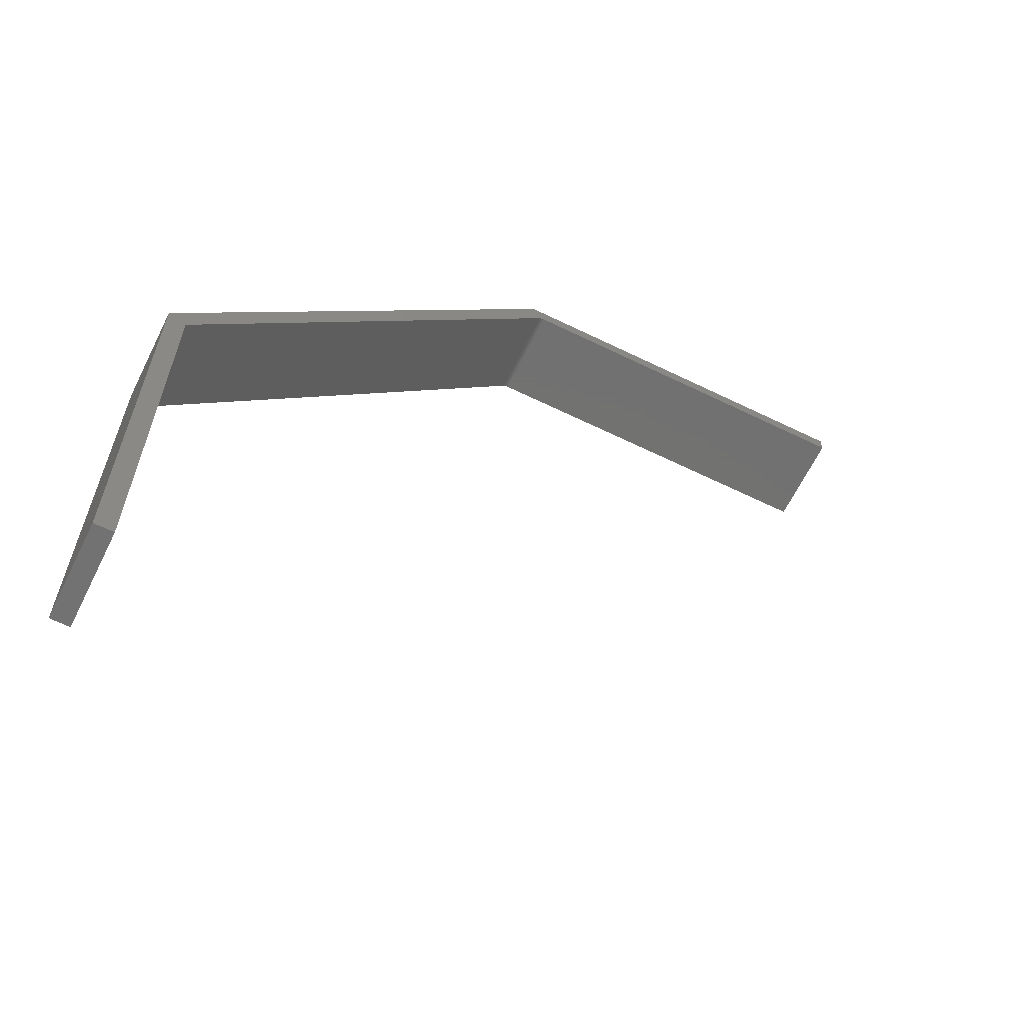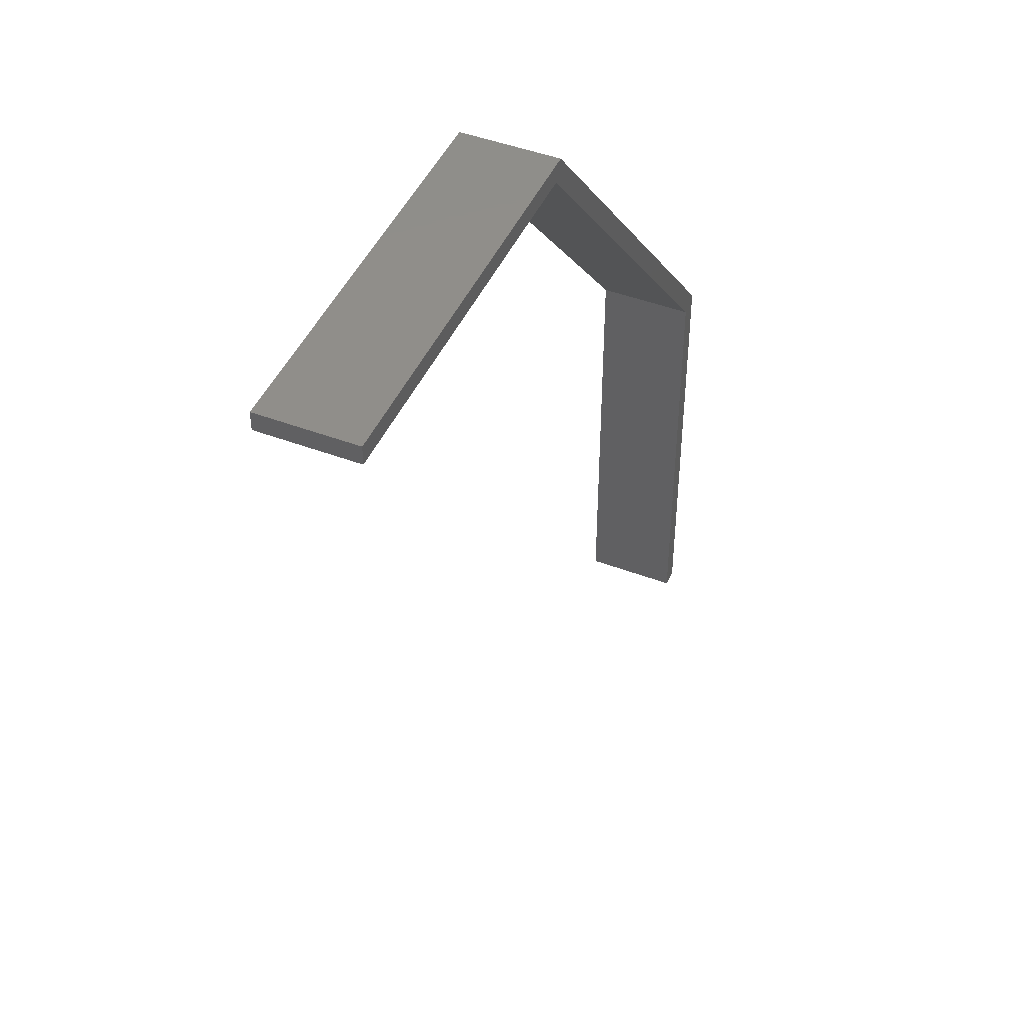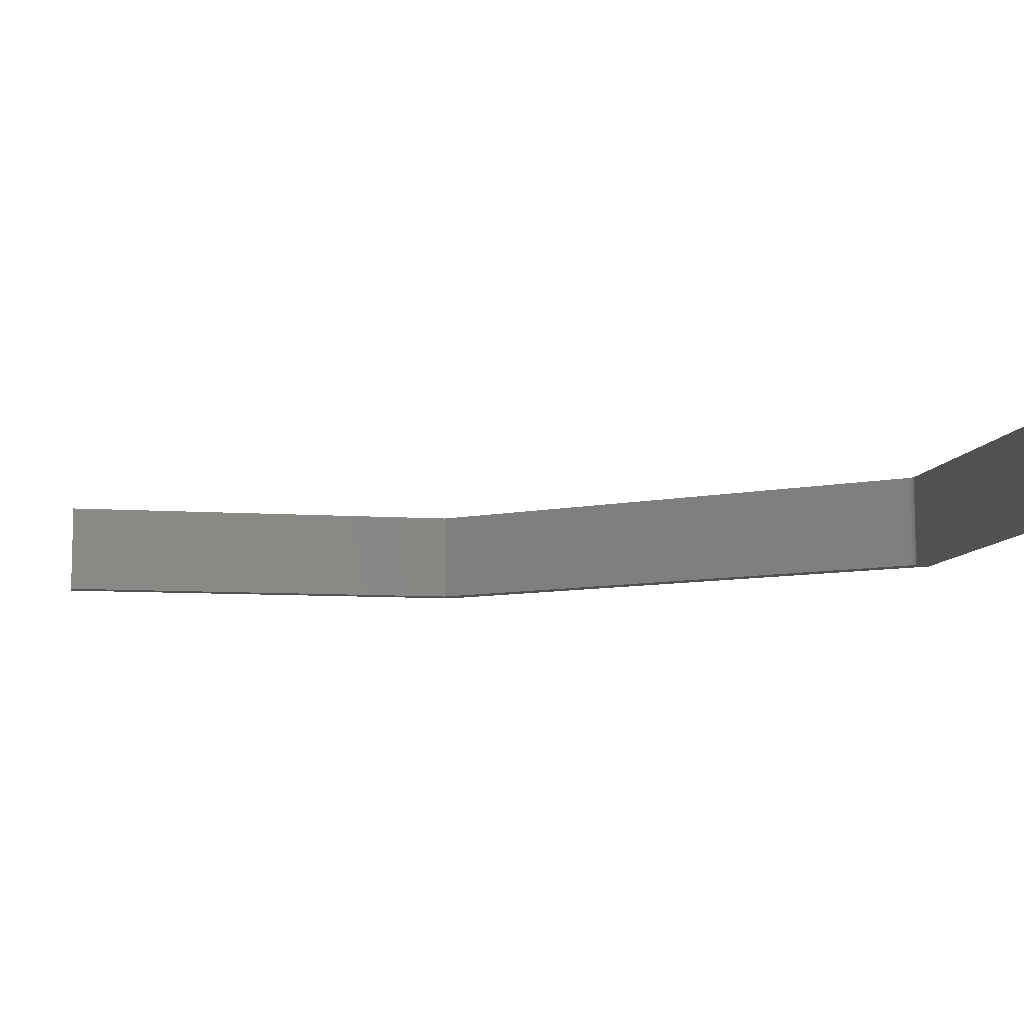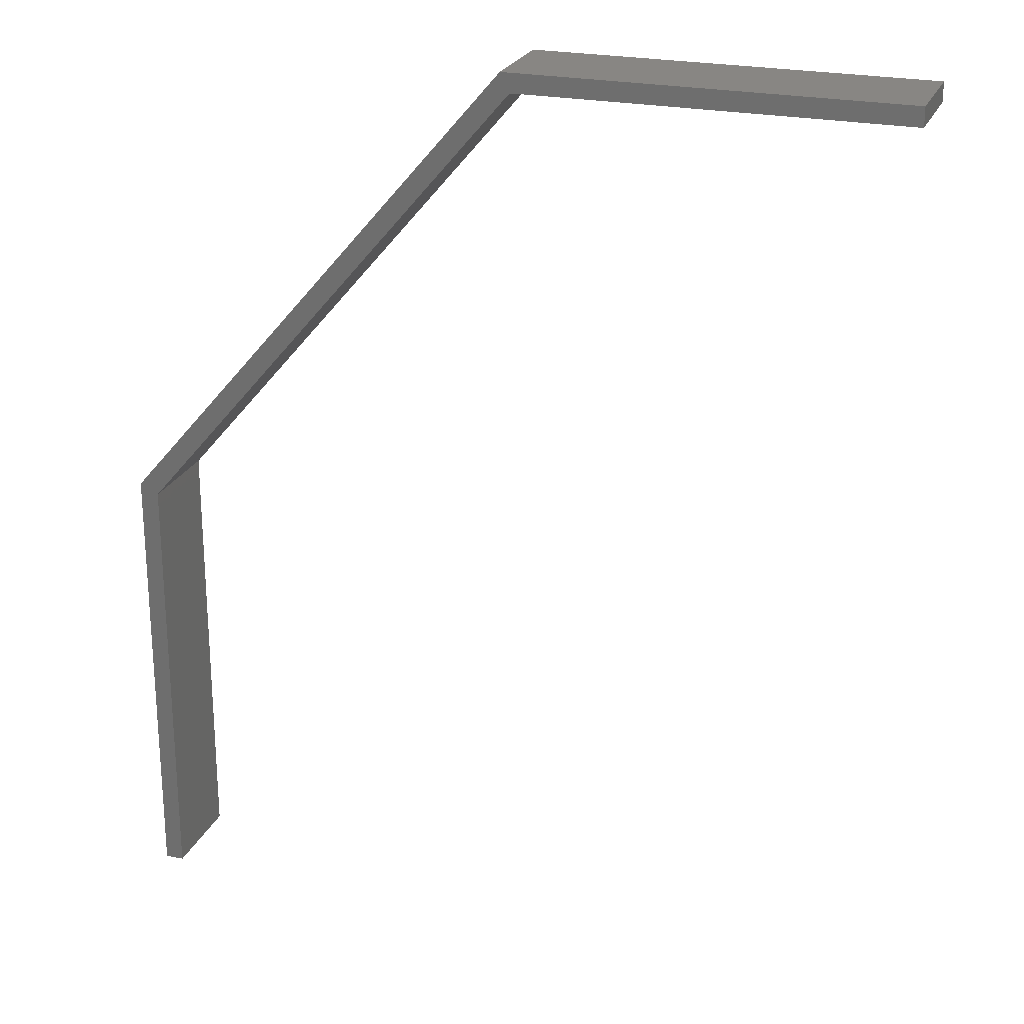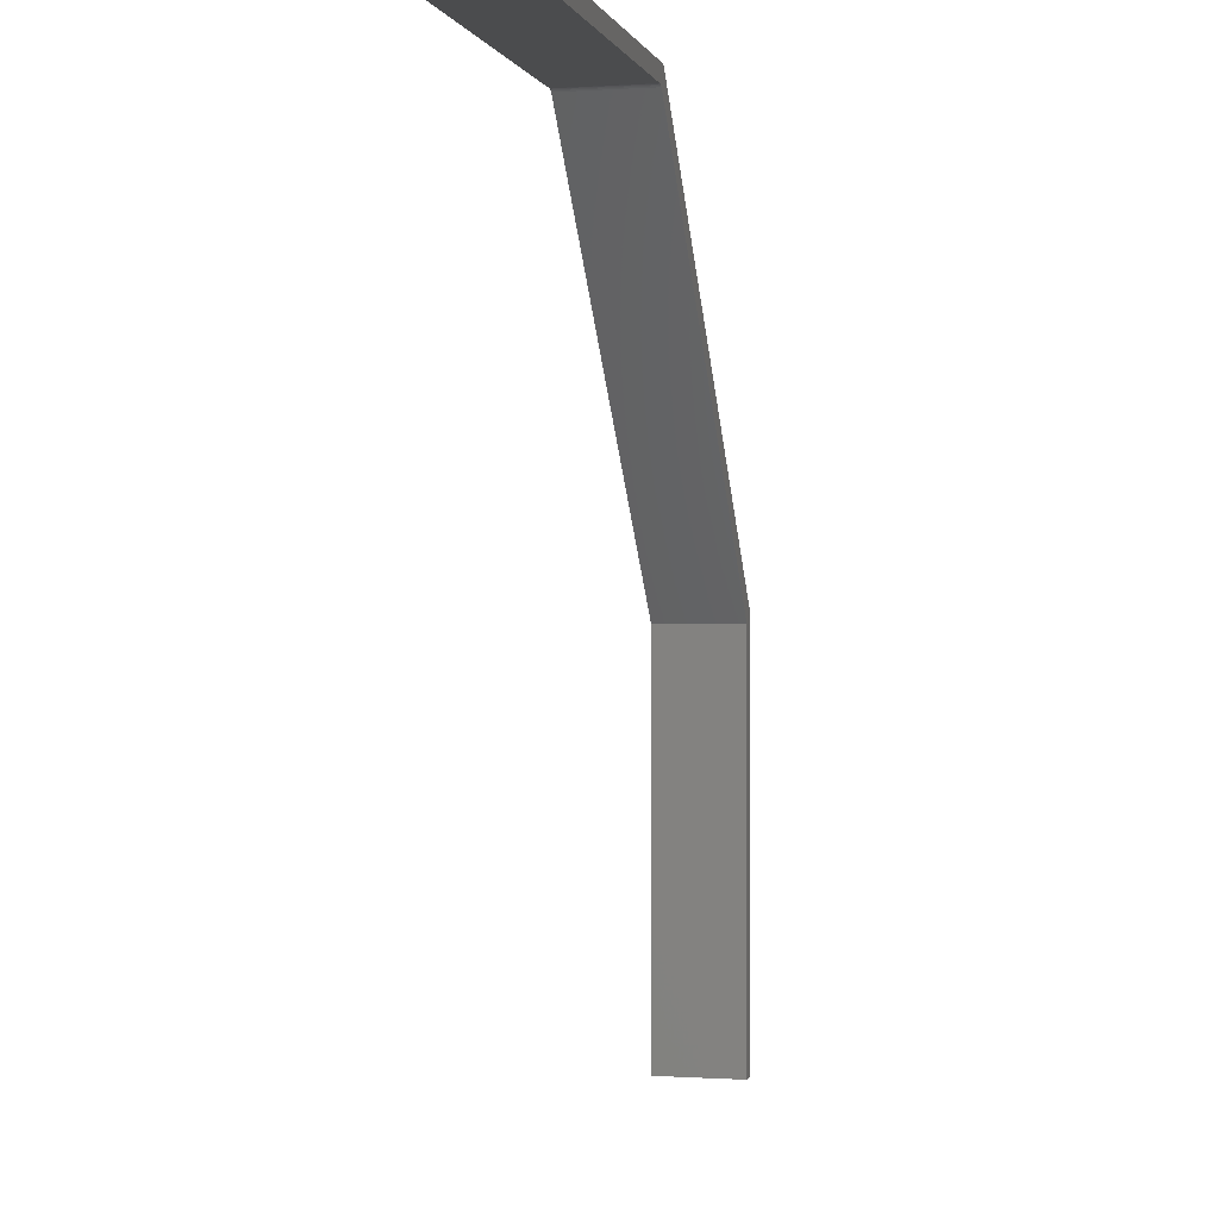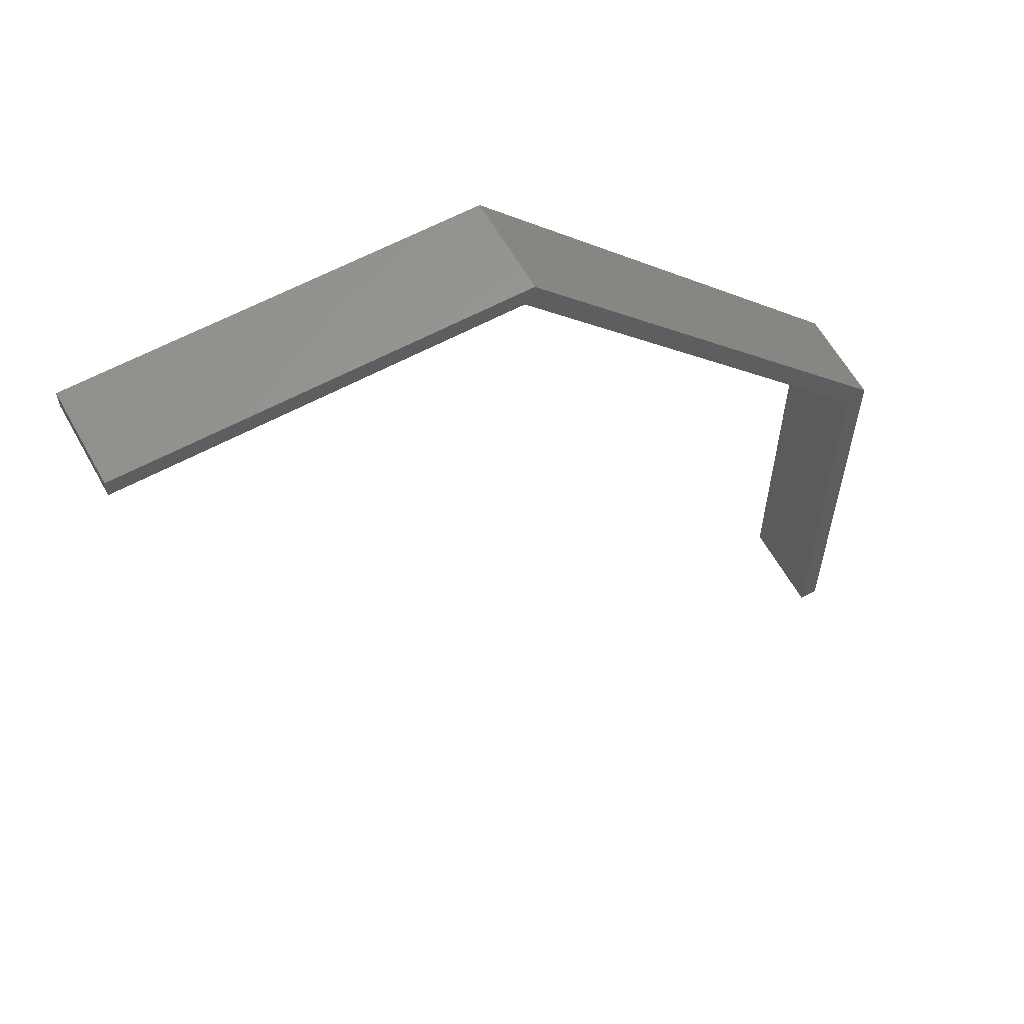
<metadata>
{"format":"stl","ext":"stl","renderer":"f3d","projection":"perspective","resolution":1024,"background":"white","views":[{"elev":-63.8,"azim":153.8,"up":"+Z"},{"elev":45.7,"azim":-66.5,"up":"+Z"},{"elev":-8.7,"azim":-100.4,"up":"+Y"},{"elev":24.0,"azim":-160.9,"up":"+Z"},{"elev":0.1,"azim":-76.5,"up":"+Z"},{"elev":60.7,"azim":-28.9,"up":"+Z"}]}
</metadata>
<code>
# stl→obj: 26 verts, 48 faces
v -0.3135 -0.07812 0.7316
v -0.3135 3.602e-17 0.7316
v 0.001151 -0.07812 0.3633
v 0.001151 2.832e-17 0.3633
v -0.625 -0.07812 0.7344
v -0.625 0 0.7344
v -0.3194 -0.07812 0.7344
v -0.3194 3.566e-17 0.7344
v -0.3081 3.69e-17 0.7498
v 0.01661 3.09e-17 0.3711
v -0.3144 3.428e-17 0.7326
v -0.3155 3.425e-17 0.7333
v -0.3167 3.417e-17 0.7339
v -0.318 3.407e-17 0.7343
v -0.625 1.716e-18 0.7498
v 0.01661 -1.03e-17 0
v 0.001151 -1.202e-17 0
v -0.3081 -0.07812 0.7498
v -0.625 -0.07812 0.7498
v -0.318 -0.07812 0.7343
v -0.3167 -0.07812 0.7339
v -0.3155 -0.07812 0.7333
v -0.3144 -0.07812 0.7326
v 0.01661 -0.07812 0.3711
v 0.001151 -0.07812 0
v 0.01661 -0.07812 0
f 1 2 3
f 3 2 4
f 5 6 7
f 7 6 8
f 9 10 2
f 9 2 11
f 9 11 12
f 9 12 13
f 9 13 14
f 9 14 8
f 9 8 6
f 9 6 15
f 2 10 4
f 4 10 16
f 4 16 17
f 18 19 5
f 18 5 7
f 18 7 20
f 18 20 21
f 18 21 22
f 18 22 23
f 18 23 1
f 18 1 24
f 25 26 3
f 3 26 24
f 3 24 1
f 13 20 14
f 14 20 7
f 14 7 8
f 20 13 21
f 21 13 12
f 21 12 22
f 22 12 11
f 22 11 23
f 23 11 2
f 23 2 1
f 15 6 19
f 19 6 5
f 18 9 19
f 19 9 15
f 24 10 18
f 18 10 9
f 26 16 24
f 24 16 10
f 17 16 25
f 25 16 26
f 3 4 25
f 25 4 17

</code>
